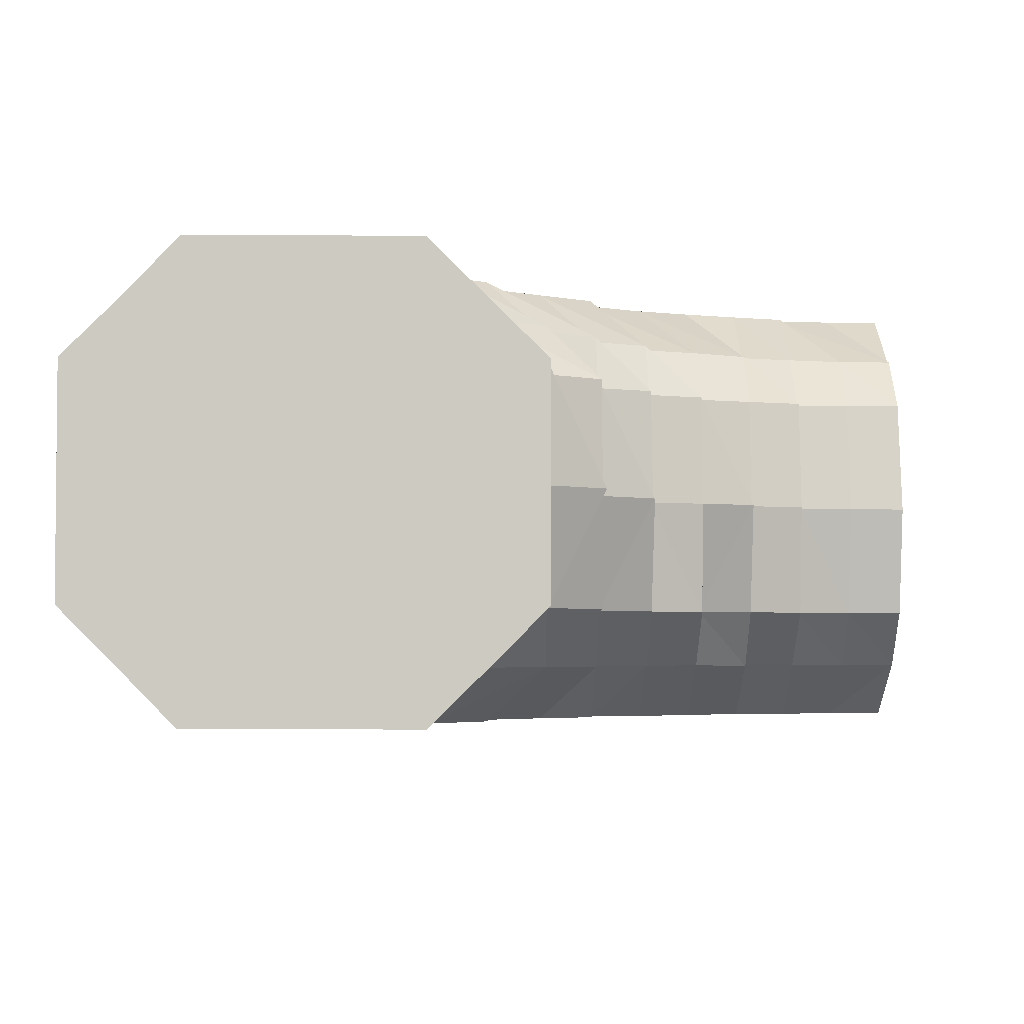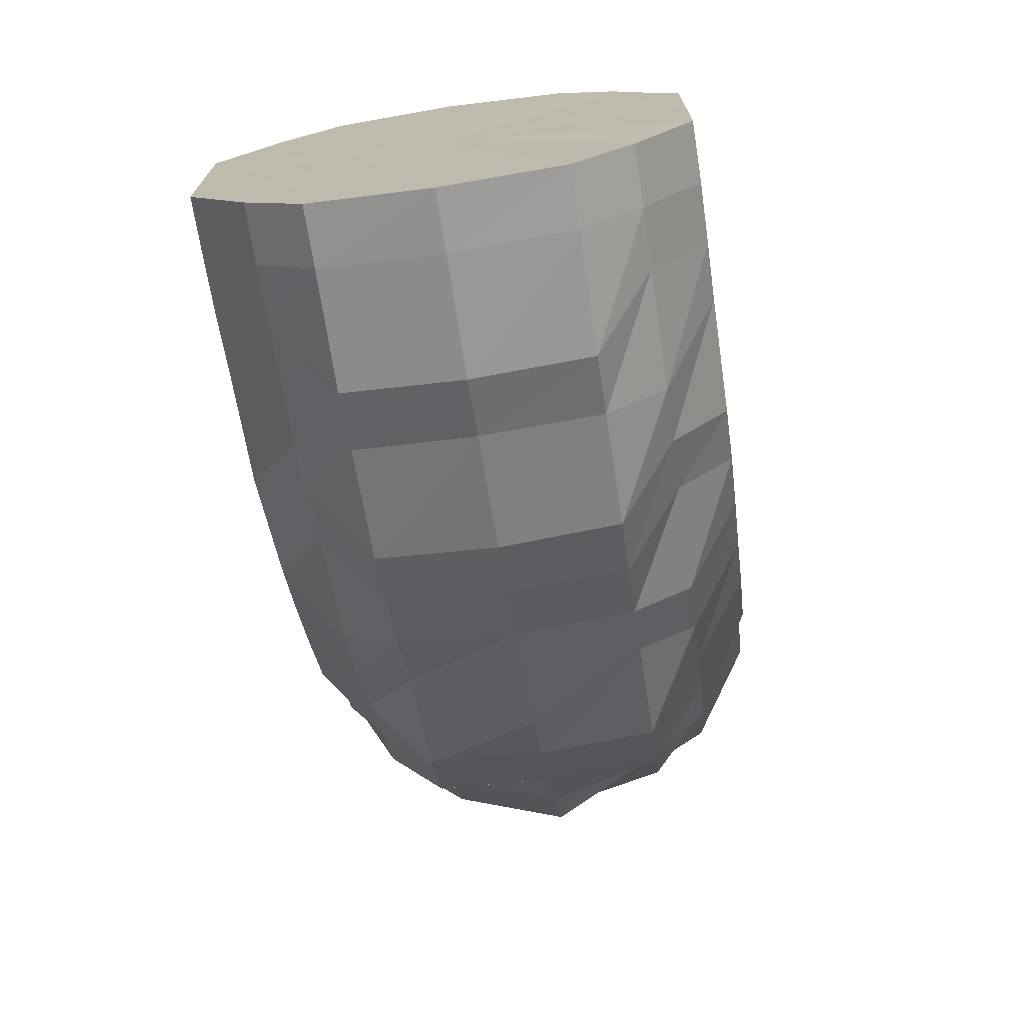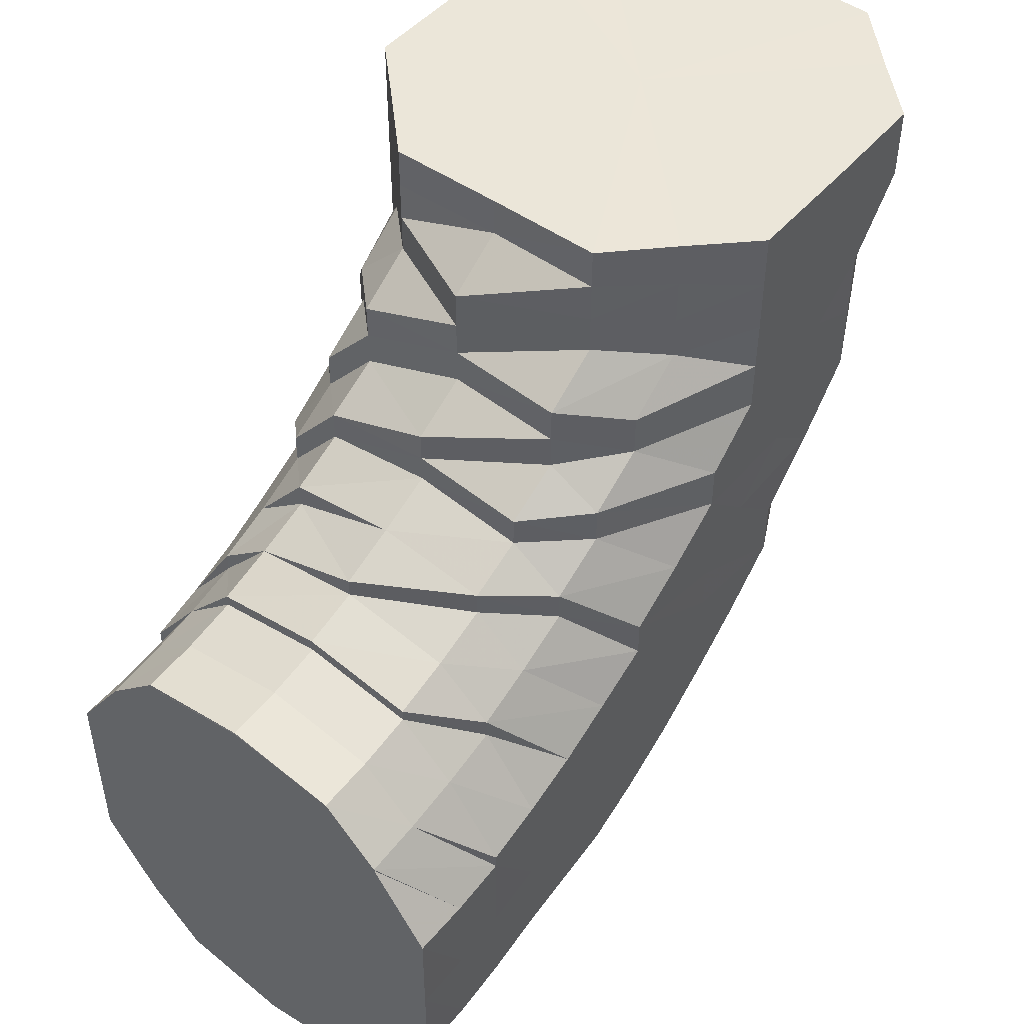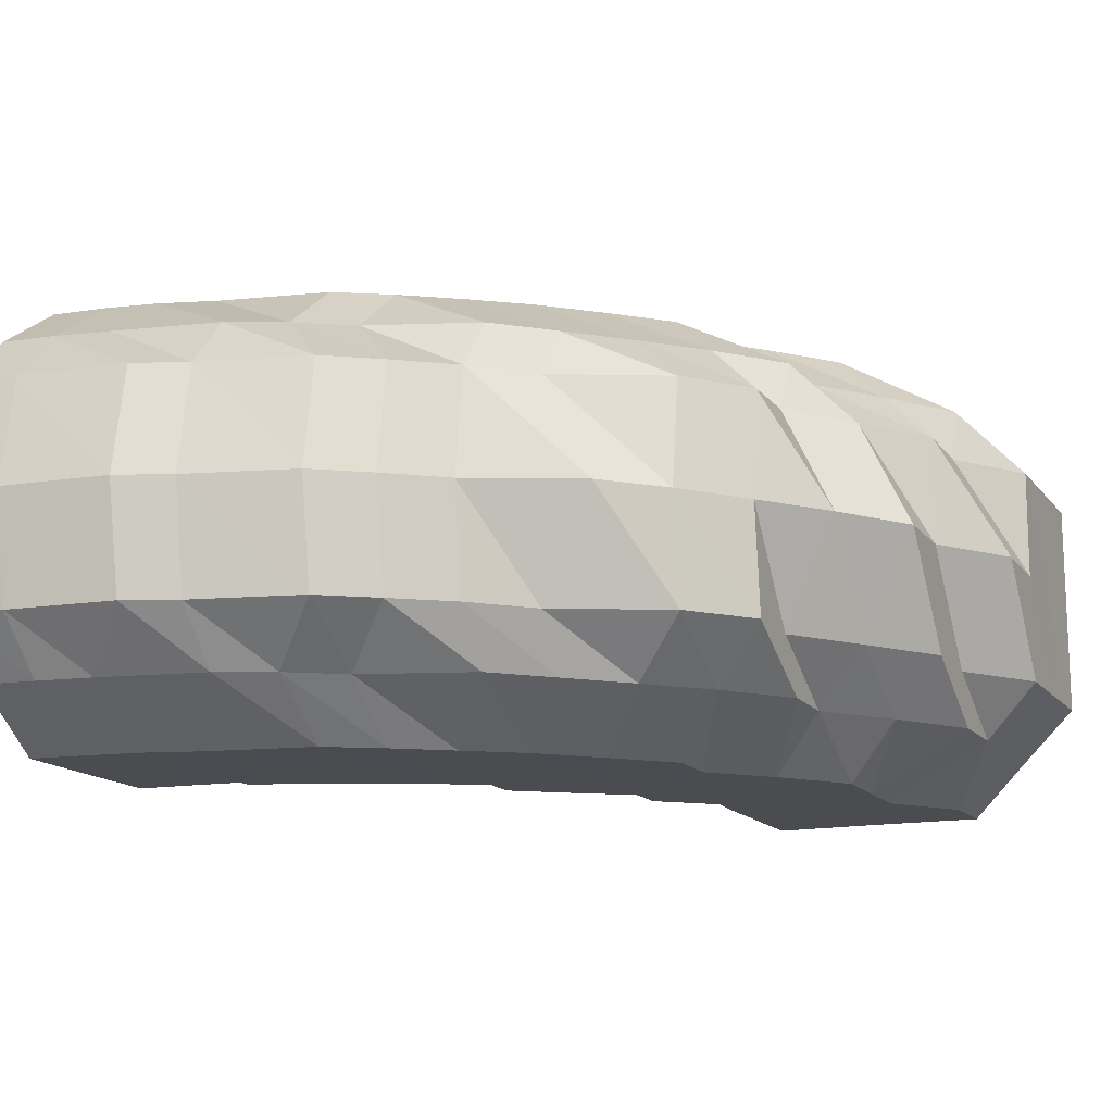
<metadata>
{"format":"obj","ext":"obj","renderer":"f3d","projection":"perspective","resolution":1024,"background":"white","views":[{"elev":-3.5,"azim":-1.0,"up":"+Y"},{"elev":-72.9,"azim":98.6,"up":"+Z"},{"elev":48.2,"azim":128.4,"up":"+Z"},{"elev":-14.7,"azim":-156.3,"up":"+Y"}]}
</metadata>
<code>
o 22316
v 2212 1868 14.5
v 2212 1868 14.5
v 2212 1868 14.5
v 2212 1868 14.5
v 2212 1868 14.51
v 2212 1868 14.5
v 2212 1868 14.51
v 2212 1868 14.53
v 2212 1868 14.51
v 2212 1868 14.5
v 2212 1868 14.51
v 2212 1868 14.52
v 2212 1868 14.51
v 2212 1868 14.51
v 2212 1868 14.5
v 2212 1868 14.5
v 2212 1868 14.5
v 2212 1868 14.51
v 2212 1868 14.52
v 2212 1868 14.52
v 2212 1868 14.51
v 2212 1868 14.5
v 2212 1868 14.51
v 2212 1868 14.53
v 2212 1868 14.53
v 2212 1868 14.53
v 2212 1868 14.51
v 2212 1868 14.53
v 2212 1868 14.55
v 2212 1868 14.55
v 2212 1868 14.57
v 2212 1868 14.55
v 2212 1868 14.53
v 2212 1868 14.54
v 2212 1868 14.56
v 2212 1868 14.56
v 2212 1868 14.54
v 2212 1868 14.56
v 2212 1868 14.58
v 2212 1868 14.58
v 2212 1868 14.58
v 2212 1868 14.59
v 2212 1868 14.58
v 2212 1868 14.58
v 2212 1868 14.56
v 2212 1868 14.59
v 2212 1868 14.59
v 2212 1868 14.59
v 2212 1868 14.59
v 2212 1868 14.59
v 2212 1868 14.59
v 2212 1868 14.59
v 2212 1868 14.59
v 2212 1868 14.59
v 2212 1868 14.59
v 2212 1868 14.59
v 2212 1868 14.59
v 2212 1868 14.59
v 2212 1868 14.59
v 2212 1868 14.59
v 2212 1868 14.59
v 2212 1868 14.58
v 2212 1868 14.58
v 2212 1868 14.57
v 2212 1868 14.58
v 2212 1868 14.6
v 2212 1868 14.59
v 2212 1868 14.59
v 2212 1868 14.6
v 2212 1868 14.6
v 2212 1868 14.6
v 2212 1868 14.6
v 2212 1868 14.6
v 2212 1868 14.57
v 2212 1868 14.55
v 2212 1868 14.57
v 2212 1868 14.59
v 2212 1868 14.54
v 2212 1868 14.56
v 2212 1868 14.58
v 2212 1868 14.6
v 2212 1868 14.59
v 2212 1868 14.56
v 2212 1868 14.54
v 2212 1868 14.52
v 2212 1868 14.58
v 2212 1868 14.52
v 2212 1868 14.53
v 2212 1868 14.55
v 2212 1868 14.57
v 2212 1868 14.59
v 2212 1868 14.52
v 2212 1868 14.54
v 2212 1868 14.56
v 2212 1868 14.58
v 2212 1868 14.51
v 2212 1868 14.53
v 2212 1868 14.55
v 2212 1868 14.57
v 2212 1868 14.52
v 2212 1868 14.51
v 2212 1868 14.52
v 2212 1868 14.52
v 2212 1868 14.53
v 2212 1868 14.52
v 2212 1868 14.52
v 2212 1868 14.53
v 2212 1868 14.53
v 2212 1868 14.54
v 2212 1868 14.53
v 2212 1868 14.56
v 2212 1868 14.54
v 2212 1868 14.55
v 2212 1868 14.58
v 2212 1868 14.53
v 2212 1868 14.57
v 2212 1868 14.59
v 2212 1868 14.54
v 2212 1868 14.6
v 2212 1868 14.6
v 2212 1868 14.6
v 2212 1868 14.59
v 2212 1868 14.61
v 2212 1868 14.6
v 2212 1868 14.58
v 2212 1868 14.6
v 2212 1868 14.56
v 2212 1868 14.55
v 2212 1868 14.57
v 2212 1868 14.59
v 2212 1868 14.54
v 2212 1868 14.56
v 2212 1868 14.55
v 2212 1868 14.54
v 2212 1868 14.55
v 2212 1868 14.56
v 2212 1868 14.54
v 2212 1868 14.55
v 2212 1868 14.56
v 2212 1868 14.56
v 2212 1868 14.56
v 2212 1868 14.55
v 2212 1868 14.56
v 2212 1868 14.55
v 2212 1868 14.57
v 2212 1868 14.55
v 2212 1868 14.57
v 2212 1868 14.56
v 2212 1868 14.55
v 2212 1868 14.57
v 2212 1868 14.58
v 2212 1868 14.56
v 2212 1868 14.56
v 2212 1868 14.58
v 2212 1868 14.56
v 2212 1868 14.58
v 2212 1868 14.54
v 2212 1868 14.58
v 2212 1868 14.58
v 2212 1868 14.59
v 2212 1868 14.54
v 2212 1868 14.58
v 2212 1868 14.59
v 2212 1868 14.58
v 2212 1868 14.59
v 2212 1868 14.59
v 2212 1868 14.59
v 2212 1868 14.59
v 2212 1868 14.59
v 2212 1868 14.59
v 2212 1868 14.59
v 2212 1868 14.59
v 2212 1868 14.59
v 2212 1868 14.58
v 2212 1868 14.59
v 2212 1868 14.58
v 2212 1868 14.59
v 2212 1868 14.59
v 2212 1868 14.58
v 2212 1868 14.57
v 2212 1868 14.57
v 2212 1868 14.58
v 2212 1868 14.59
v 2212 1868 14.6
v 2212 1868 14.57
v 2212 1868 14.58
v 2212 1868 14.59
v 2212 1868 14.6
v 2212 1868 14.61
v 2212 1868 14.61
v 2212 1868 14.6
v 2212 1868 14.59
v 2212 1868 14.58
v 2212 1868 14.6
v 2212 1868 14.57
v 2212 1868 14.59
v 2212 1868 14.57
v 2212 1868 14.6
v 2212 1868 14.59
v 2212 1868 14.58
v 2212 1868 14.59
v 2212 1868 14.6
v 2212 1868 14.6
v 2212 1868 14.6
v 2212 1868 14.6
v 2212 1868 14.6
v 2212 1868 14.61
v 2212 1868 14.62
v 2212 1868 14.61
v 2212 1868 14.62
v 2212 1868 14.63
v 2212 1868 14.62
v 2212 1868 14.63
v 2212 1868 14.64
v 2212 1868 14.63
v 2212 1868 14.64
v 2212 1868 14.65
v 2212 1868 14.63
v 2212 1868 14.65
v 2212 1868 14.66
v 2212 1868 14.64
v 2212 1868 14.65
v 2212 1868 14.66
v 2212 1868 14.64
v 2212 1868 14.65
v 2212 1868 14.66
v 2212 1868 14.66
v 2212 1868 14.66
v 2212 1868 14.66
v 2212 1868 14.66
v 2212 1868 14.66
v 2212 1868 14.66
v 2212 1868 14.65
v 2212 1868 14.66
v 2212 1868 14.66
v 2212 1868 14.66
v 2212 1868 14.65
v 2212 1868 14.66
v 2212 1868 14.66
v 2212 1868 14.65
v 2212 1868 14.66
v 2212 1868 14.66
v 2212 1868 14.65
v 2212 1868 14.66
v 2212 1868 14.66
v 2212 1868 14.65
v 2212 1868 14.66
v 2212 1868 14.66
v 2212 1868 14.65
v 2212 1868 14.66
v 2212 1868 14.66
v 2212 1868 14.64
v 2212 1868 14.66
v 2212 1868 14.66
v 2212 1868 14.64
v 2212 1868 14.66
v 2212 1868 14.66
v 2212 1868 14.64
v 2212 1868 14.66
v 2212 1868 14.66
v 2212 1868 14.66
v 2212 1868 14.64
v 2212 1868 14.65
v 2212 1868 14.64
v 2212 1868 14.66
v 2212 1868 14.66
v 2212 1868 14.66
v 2212 1868 14.66
v 2212 1868 14.63
v 2212 1868 14.63
v 2212 1868 14.61
v 2212 1868 14.61
v 2212 1868 14.63
v 2212 1868 14.61
v 2212 1868 14.63
v 2212 1868 14.62
v 2212 1868 14.63
v 2212 1868 14.61
v 2212 1868 14.62
v 2212 1868 14.63
v 2212 1868 14.6
v 2212 1868 14.61
v 2212 1868 14.61
v 2212 1868 14.61
v 2212 1868 14.63
v 2212 1868 14.62
v 2212 1868 14.62
v 2212 1868 14.61
v 2212 1868 14.62
v 2212 1868 14.63
v 2212 1868 14.61
v 2212 1868 14.61
v 2212 1868 14.61
v 2212 1868 14.6
v 2212 1868 14.61
v 2212 1868 14.61
v 2212 1868 14.62
v 2212 1868 14.62
v 2212 1868 14.61
v 2212 1868 14.62
v 2212 1868 14.63
v 2212 1868 14.62
v 2212 1868 14.62
v 2212 1868 14.63
v 2212 1868 14.63
v 2212 1868 14.63
v 2212 1868 14.63
v 2212 1868 14.64
v 2212 1868 14.64
v 2212 1868 14.64
v 2212 1868 14.64
v 2212 1868 14.64
v 2212 1868 14.64
v 2212 1868 14.63
v 2212 1868 14.64
v 2212 1868 14.63
v 2212 1868 14.64
v 2212 1868 14.53
v 2212 1868 14.53
v 2212 1868 14.54
v 2212 1868 14.58
v 2212 1868 14.58
v 2212 1868 14.58
v 2212 1868 14.56
v 2212 1868 14.56
v 2212 1868 14.56
v 2212 1868 14.58
v 2212 1868 14.54
v 2212 1868 14.53
v 2212 1868 14.51
v 2212 1868 14.5
v 2212 1868 14.5
v 2212 1868 14.5
v 2212 1868 14.51
v 2212 1868 14.53
v 2212 1868 14.54
v 2212 1868 14.56
v 2212 1868 14.58
v 2212 1868 14.57
v 2212 1868 14.56
f 1 2 3
f 3 4 5
f 2 4 6
f 5 7 8
f 4 7 9
f 2 10 4
f 4 11 7
f 10 11 4
f 11 12 7
f 13 10 2
f 10 14 11
f 15 13 2
f 15 2 16
f 17 15 1
f 13 18 10
f 18 14 10
f 19 13 15
f 20 18 13
f 19 20 13
f 21 19 15
f 21 15 22
f 23 21 17
f 24 19 21
f 25 20 19
f 24 25 19
f 26 24 21
f 26 21 27
f 28 26 23
f 29 24 26
f 30 25 24
f 29 30 24
f 31 30 29
f 32 29 26
f 32 26 33
f 34 32 28
f 35 29 32
f 36 35 32
f 36 32 37
f 38 36 34
f 39 36 38
f 40 35 36
f 41 40 36
f 42 43 40
f 40 44 45
f 46 40 41
f 47 46 39
f 46 48 40
f 49 48 46
f 49 50 48
f 51 49 46
f 52 51 47
f 51 46 53
f 54 55 51
f 56 50 49
f 50 57 48
f 58 56 59
f 56 60 50
f 61 57 62
f 62 63 64
f 57 63 65
f 50 66 57
f 60 66 50
f 57 67 63
f 66 67 57
f 67 68 63
f 60 69 66
f 66 70 67
f 69 70 66
f 70 71 67
f 67 71 68
f 69 72 70
f 70 73 71
f 72 73 70
f 63 68 74
f 63 74 31
f 31 74 30
f 74 75 30
f 30 75 25
f 68 76 74
f 74 76 75
f 68 77 76
f 71 77 68
f 75 78 25
f 25 78 20
f 76 79 75
f 75 79 78
f 77 80 76
f 76 80 79
f 71 81 77
f 73 81 71
f 77 82 80
f 81 82 77
f 80 83 79
f 79 84 78
f 79 83 84
f 78 85 20
f 78 84 85
f 20 85 18
f 82 86 80
f 80 86 83
f 85 87 18
f 18 87 14
f 84 88 85
f 85 88 87
f 83 89 84
f 84 89 88
f 86 90 83
f 83 90 89
f 86 91 90
f 88 92 87
f 89 93 88
f 88 93 92
f 90 94 89
f 89 94 93
f 90 95 94
f 91 95 90
f 87 92 96
f 87 96 14
f 93 97 92
f 94 98 93
f 93 98 97
f 95 99 94
f 94 99 98
f 92 100 96
f 92 97 100
f 14 96 101
f 14 101 11
f 11 101 12
f 96 102 101
f 96 100 102
f 101 103 12
f 101 102 103
f 12 103 104
f 100 105 102
f 102 106 103
f 102 105 106
f 100 107 105
f 97 107 100
f 103 106 108
f 103 108 104
f 97 109 107
f 98 109 97
f 107 110 105
f 98 111 109
f 99 111 98
f 109 112 107
f 107 112 110
f 111 113 109
f 109 113 112
f 99 114 111
f 105 110 115
f 105 115 106
f 111 116 113
f 114 116 111
f 117 114 99
f 95 117 99
f 106 115 118
f 106 118 108
f 119 117 95
f 91 119 95
f 117 120 114
f 119 121 117
f 121 120 117
f 120 122 114
f 114 122 116
f 121 123 120
f 120 124 122
f 123 124 120
f 122 125 116
f 124 126 122
f 122 126 125
f 116 125 127
f 116 127 113
f 113 127 128
f 113 128 112
f 125 129 127
f 126 130 125
f 125 130 129
f 112 128 131
f 112 131 110
f 127 132 128
f 127 129 132
f 128 133 131
f 128 132 133
f 110 131 134
f 110 134 115
f 131 133 135
f 131 135 134
f 132 136 133
f 115 134 137
f 115 137 118
f 134 135 138
f 134 138 137
f 133 139 135
f 133 136 139
f 135 140 138
f 135 139 140
f 137 138 141
f 118 137 142
f 137 141 142
f 138 143 141
f 138 140 143
f 118 142 144
f 108 118 144
f 142 141 145
f 108 144 146
f 104 108 146
f 144 142 147
f 142 145 147
f 146 144 148
f 144 147 148
f 104 146 149
f 141 150 145
f 141 143 150
f 147 145 151
f 146 148 152
f 149 146 152
f 149 152 153
f 152 148 154
f 155 152 156
f 157 149 155
f 152 154 158
f 148 147 159
f 148 159 154
f 147 151 159
f 158 154 160
f 158 160 161
f 162 159 163
f 164 165 160
f 159 151 166
f 163 166 52
f 159 166 167
f 160 167 168
f 165 169 168
f 160 168 161
f 151 170 166
f 166 170 51
f 166 51 171
f 168 171 172
f 168 172 161
f 169 173 172
f 151 174 170
f 145 174 151
f 174 56 170
f 145 150 174
f 174 175 56
f 150 175 174
f 175 60 56
f 150 176 175
f 175 177 60
f 176 177 175
f 177 69 60
f 143 176 150
f 177 178 69
f 178 72 69
f 176 179 177
f 179 178 177
f 143 180 176
f 180 179 176
f 140 180 143
f 140 181 180
f 139 181 140
f 180 182 179
f 181 182 180
f 179 183 178
f 182 183 179
f 183 184 178
f 178 184 72
f 139 185 181
f 136 185 139
f 181 186 182
f 185 186 181
f 182 187 183
f 186 187 182
f 183 188 184
f 187 188 183
f 184 189 72
f 72 189 73
f 188 190 184
f 184 190 189
f 187 191 188
f 186 192 187
f 192 191 187
f 193 192 186
f 185 193 186
f 188 194 190
f 191 194 188
f 195 193 185
f 136 195 185
f 193 196 192
f 197 195 136
f 132 197 136
f 129 197 132
f 192 198 191
f 196 198 192
f 195 199 193
f 199 196 193
f 197 200 195
f 200 199 195
f 129 201 197
f 201 200 197
f 130 201 129
f 200 202 199
f 199 203 196
f 202 203 199
f 203 204 196
f 196 204 198
f 201 205 200
f 205 202 200
f 130 206 201
f 206 205 201
f 207 206 130
f 126 207 130
f 206 208 205
f 209 207 126
f 124 209 126
f 207 210 206
f 210 208 206
f 209 211 207
f 211 210 207
f 212 209 124
f 123 212 124
f 213 211 209
f 212 213 209
f 211 214 210
f 210 215 208
f 214 215 210
f 216 214 211
f 213 216 211
f 214 217 215
f 218 213 212
f 216 219 214
f 219 217 214
f 219 220 217
f 221 216 213
f 218 221 213
f 222 219 216
f 221 222 216
f 222 223 219
f 224 221 218
f 225 222 221
f 224 225 221
f 225 226 222
f 227 228 219
f 229 227 222
f 230 229 225
f 229 227 231
f 230 229 231
f 227 228 231
f 232 230 231
f 232 230 233
f 233 225 224
f 233 234 225
f 228 235 231
f 228 235 217
f 236 232 231
f 236 232 237
f 237 238 233
f 239 236 231
f 239 236 240
f 240 241 237
f 242 239 231
f 242 239 243
f 243 244 240
f 245 242 231
f 245 242 246
f 246 247 243
f 248 245 231
f 248 245 249
f 249 250 246
f 251 248 231
f 251 248 252
f 252 253 249
f 254 251 231
f 254 251 255
f 256 254 231
f 255 257 252
f 256 254 258
f 258 259 255
f 260 256 231
f 261 260 231
f 235 261 231
f 260 256 262
f 235 261 263
f 261 260 264
f 262 265 258
f 264 266 262
f 263 267 264
f 217 268 263
f 217 263 215
f 215 263 269
f 263 264 269
f 215 269 208
f 264 262 270
f 269 264 270
f 208 269 271
f 269 270 271
f 208 271 205
f 205 271 202
f 271 272 202
f 271 270 272
f 202 272 203
f 270 262 273
f 270 273 272
f 262 258 273
f 272 274 203
f 272 273 274
f 203 274 204
f 273 258 275
f 273 275 274
f 258 255 275
f 274 276 204
f 274 275 276
f 275 255 277
f 275 277 276
f 255 252 277
f 204 276 278
f 204 278 198
f 276 277 279
f 276 279 278
f 277 252 280
f 277 280 279
f 252 249 280
f 198 278 281
f 198 281 191
f 191 281 194
f 278 282 281
f 278 279 282
f 281 283 194
f 281 282 283
f 194 283 284
f 194 284 190
f 279 285 282
f 279 280 285
f 282 286 283
f 282 285 286
f 283 287 284
f 283 286 287
f 190 284 288
f 190 288 189
f 284 287 289
f 284 289 288
f 286 290 287
f 189 288 291
f 189 291 73
f 73 291 81
f 288 292 291
f 288 289 292
f 291 293 81
f 291 292 293
f 81 293 82
f 293 294 82
f 82 294 86
f 294 91 86
f 293 295 294
f 292 295 293
f 294 296 91
f 295 296 294
f 296 119 91
f 292 297 295
f 289 297 292
f 295 298 296
f 297 298 295
f 296 299 119
f 298 299 296
f 299 121 119
f 289 300 297
f 287 300 289
f 297 301 298
f 300 301 297
f 287 290 300
f 301 302 298
f 298 302 299
f 299 303 121
f 302 303 299
f 303 123 121
f 300 304 301
f 290 304 300
f 301 305 302
f 304 305 301
f 302 306 303
f 305 306 302
f 303 307 123
f 306 307 303
f 307 212 123
f 307 218 212
f 308 218 307
f 306 308 307
f 308 224 218
f 305 309 306
f 309 308 306
f 310 224 308
f 309 310 308
f 310 233 224
f 237 233 310
f 311 237 310
f 311 310 309
f 240 237 311
f 312 309 305
f 312 311 309
f 304 312 305
f 313 240 311
f 313 311 312
f 243 240 313
f 314 312 304
f 314 313 312
f 290 314 304
f 315 243 313
f 315 313 314
f 246 243 315
f 316 314 290
f 316 315 314
f 286 316 290
f 285 316 286
f 317 315 316
f 285 317 316
f 317 246 315
f 280 317 285
f 249 246 317
f 280 249 317
f 7 318 319
f 7 12 318
f 12 104 318
f 318 104 149
f 318 149 320
f 8 318 157
f 172 53 321
f 173 322 321
f 321 323 324
f 172 321 161
f 321 325 161
f 326 327 161
f 328 326 161
f 329 328 161
f 330 329 161
f 331 330 161
f 332 331 161
f 333 332 161
f 334 333 161
f 335 334 161
f 336 335 161
f 337 336 161
f 338 339 340

</code>
